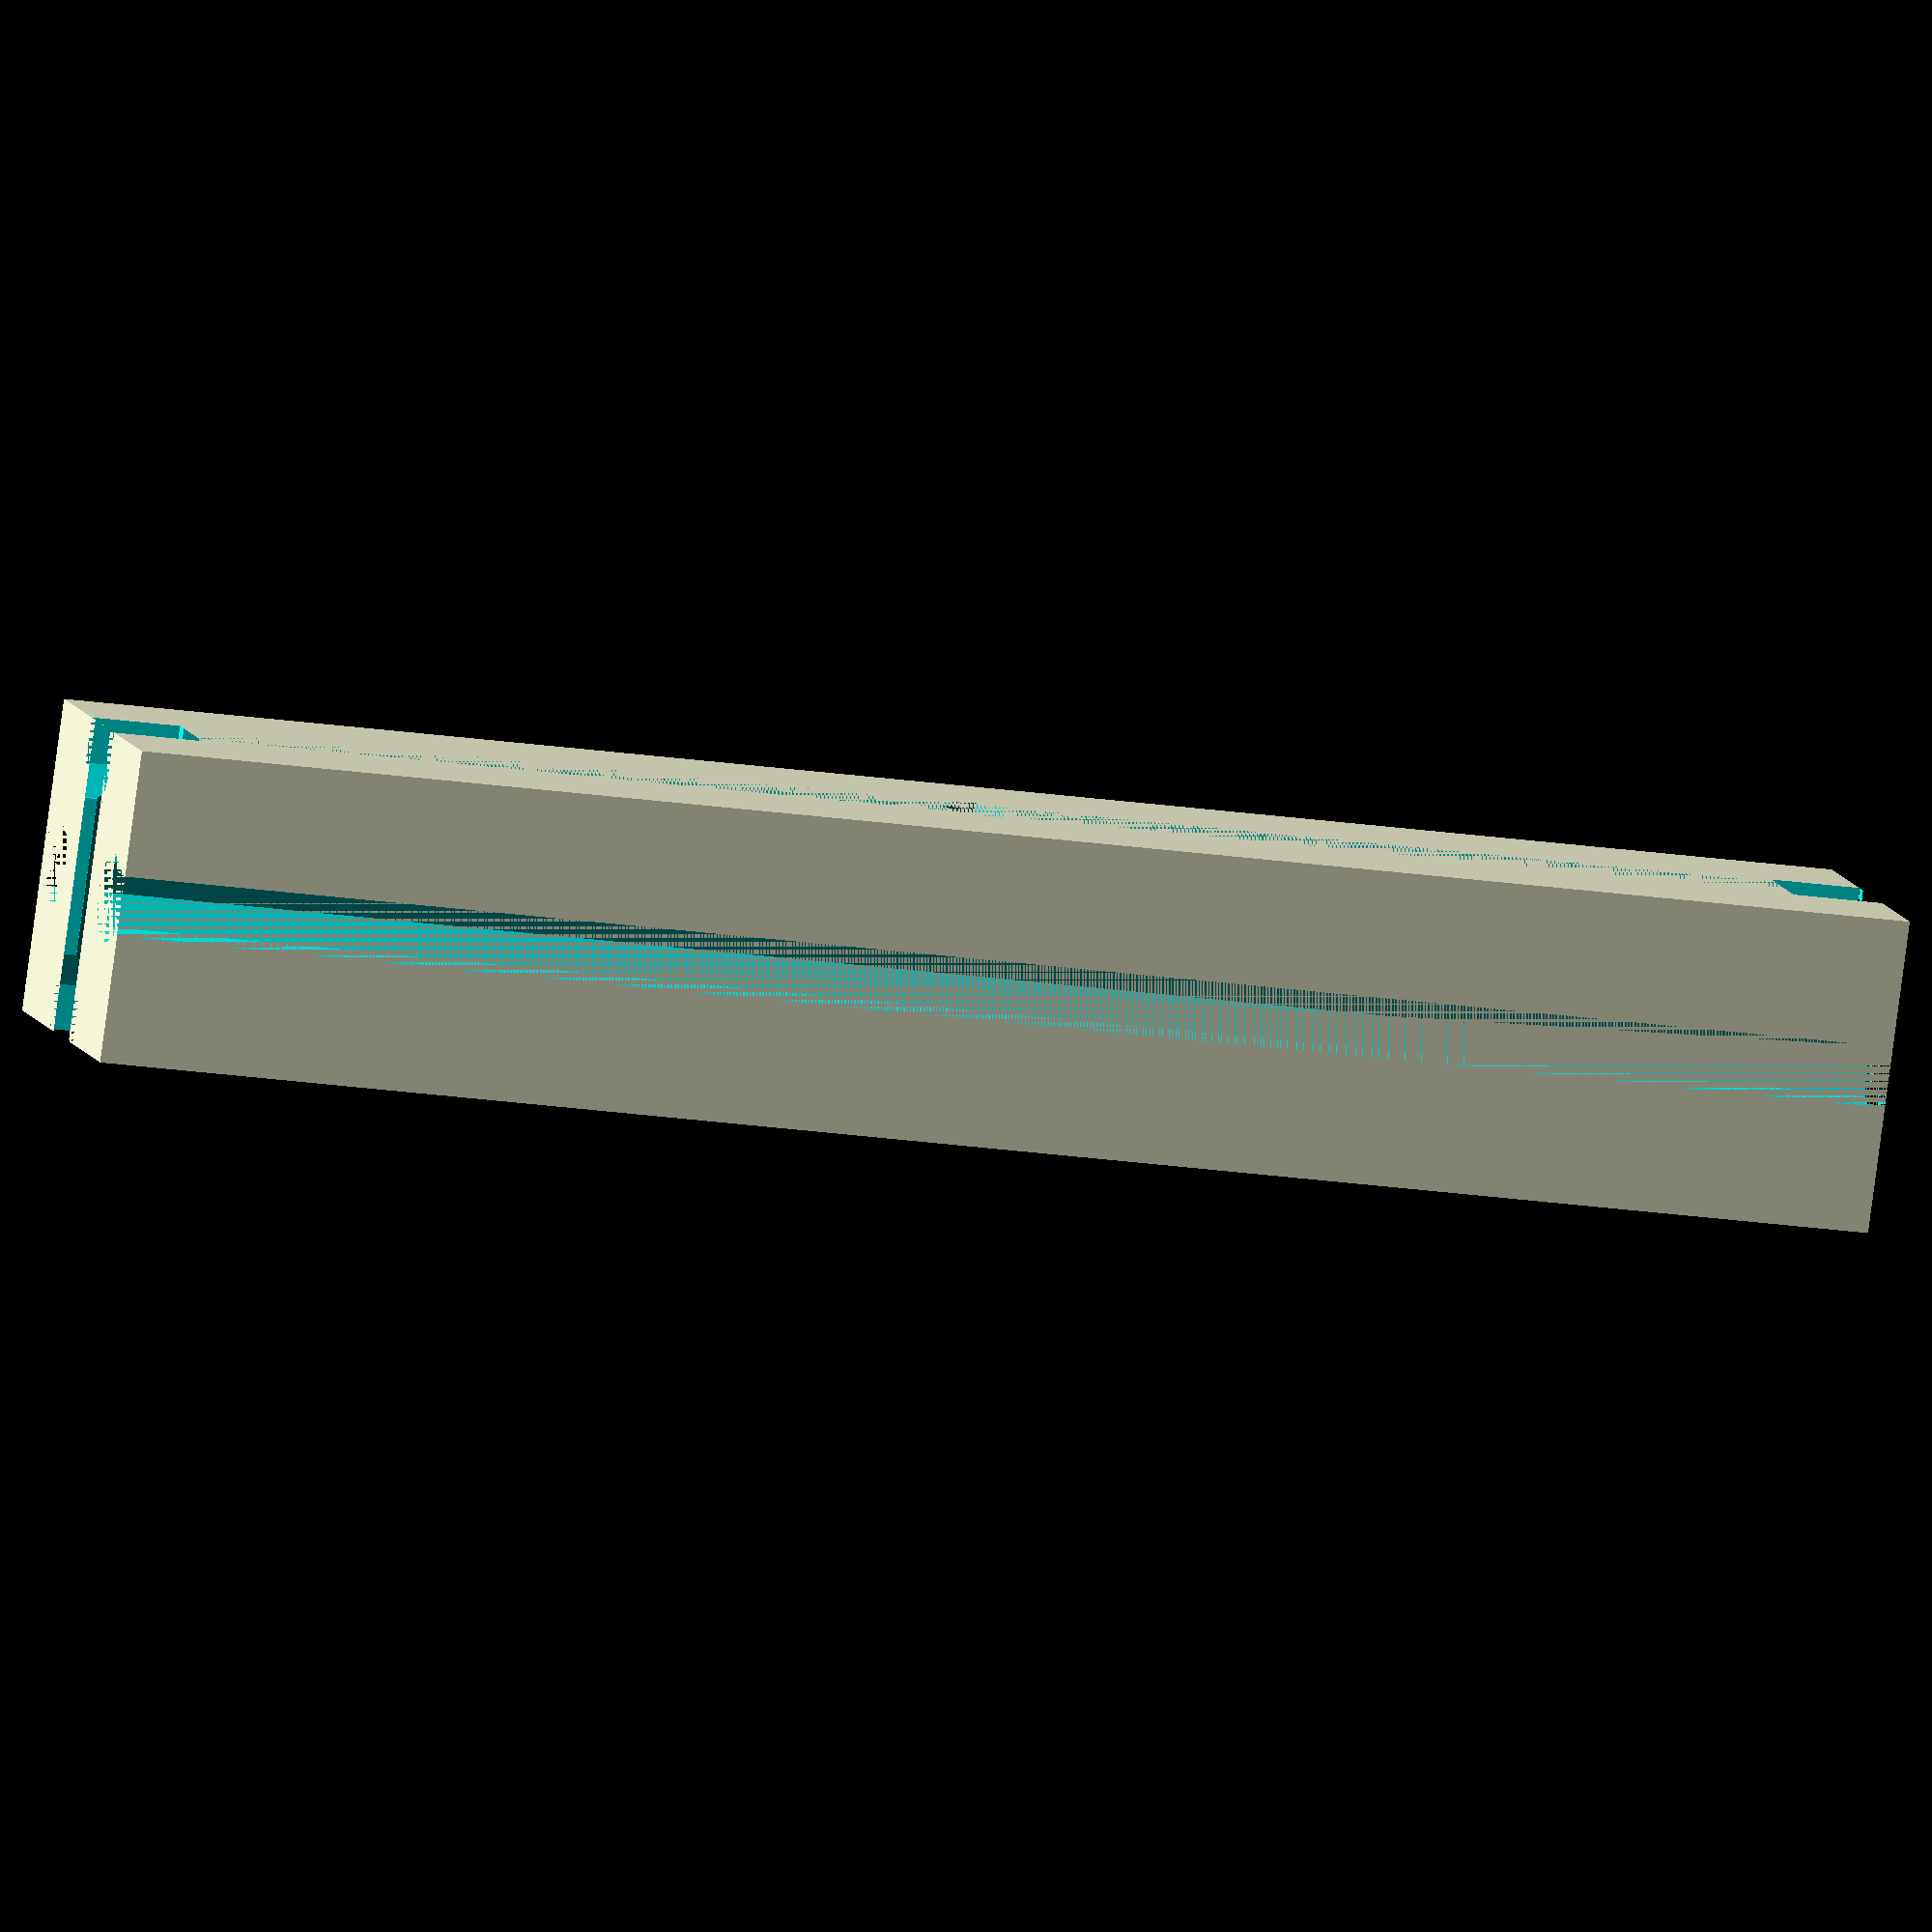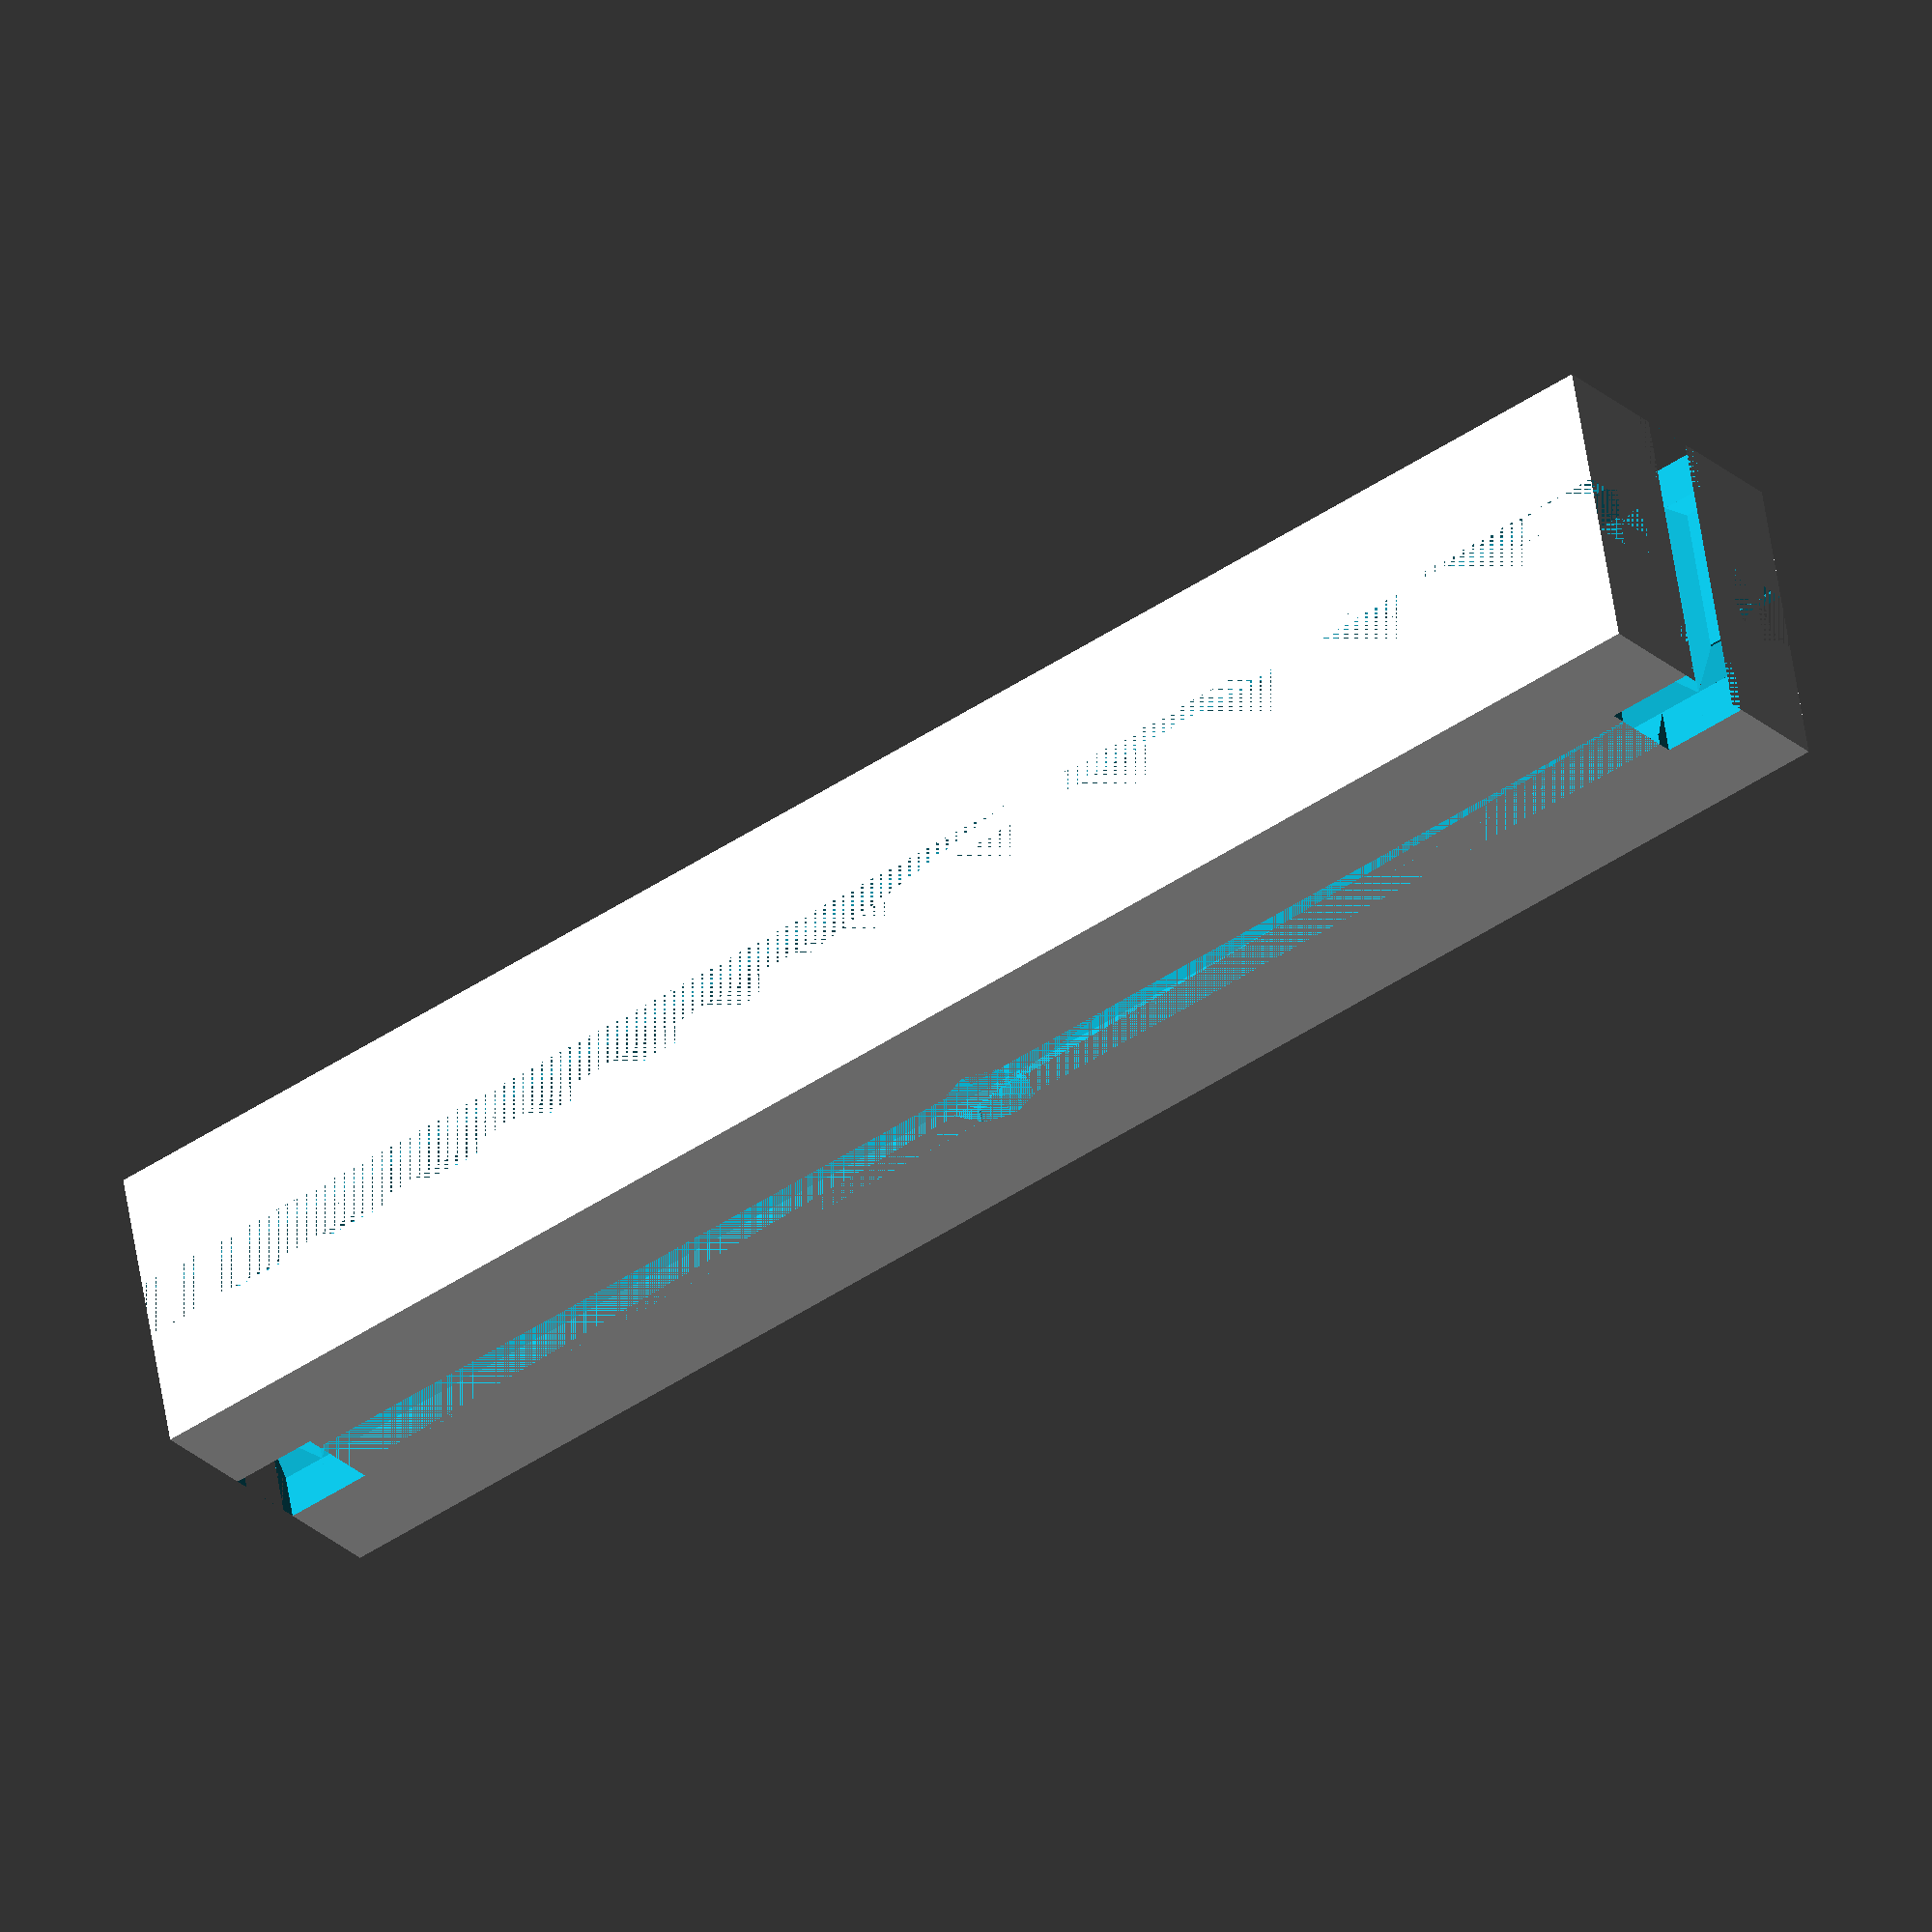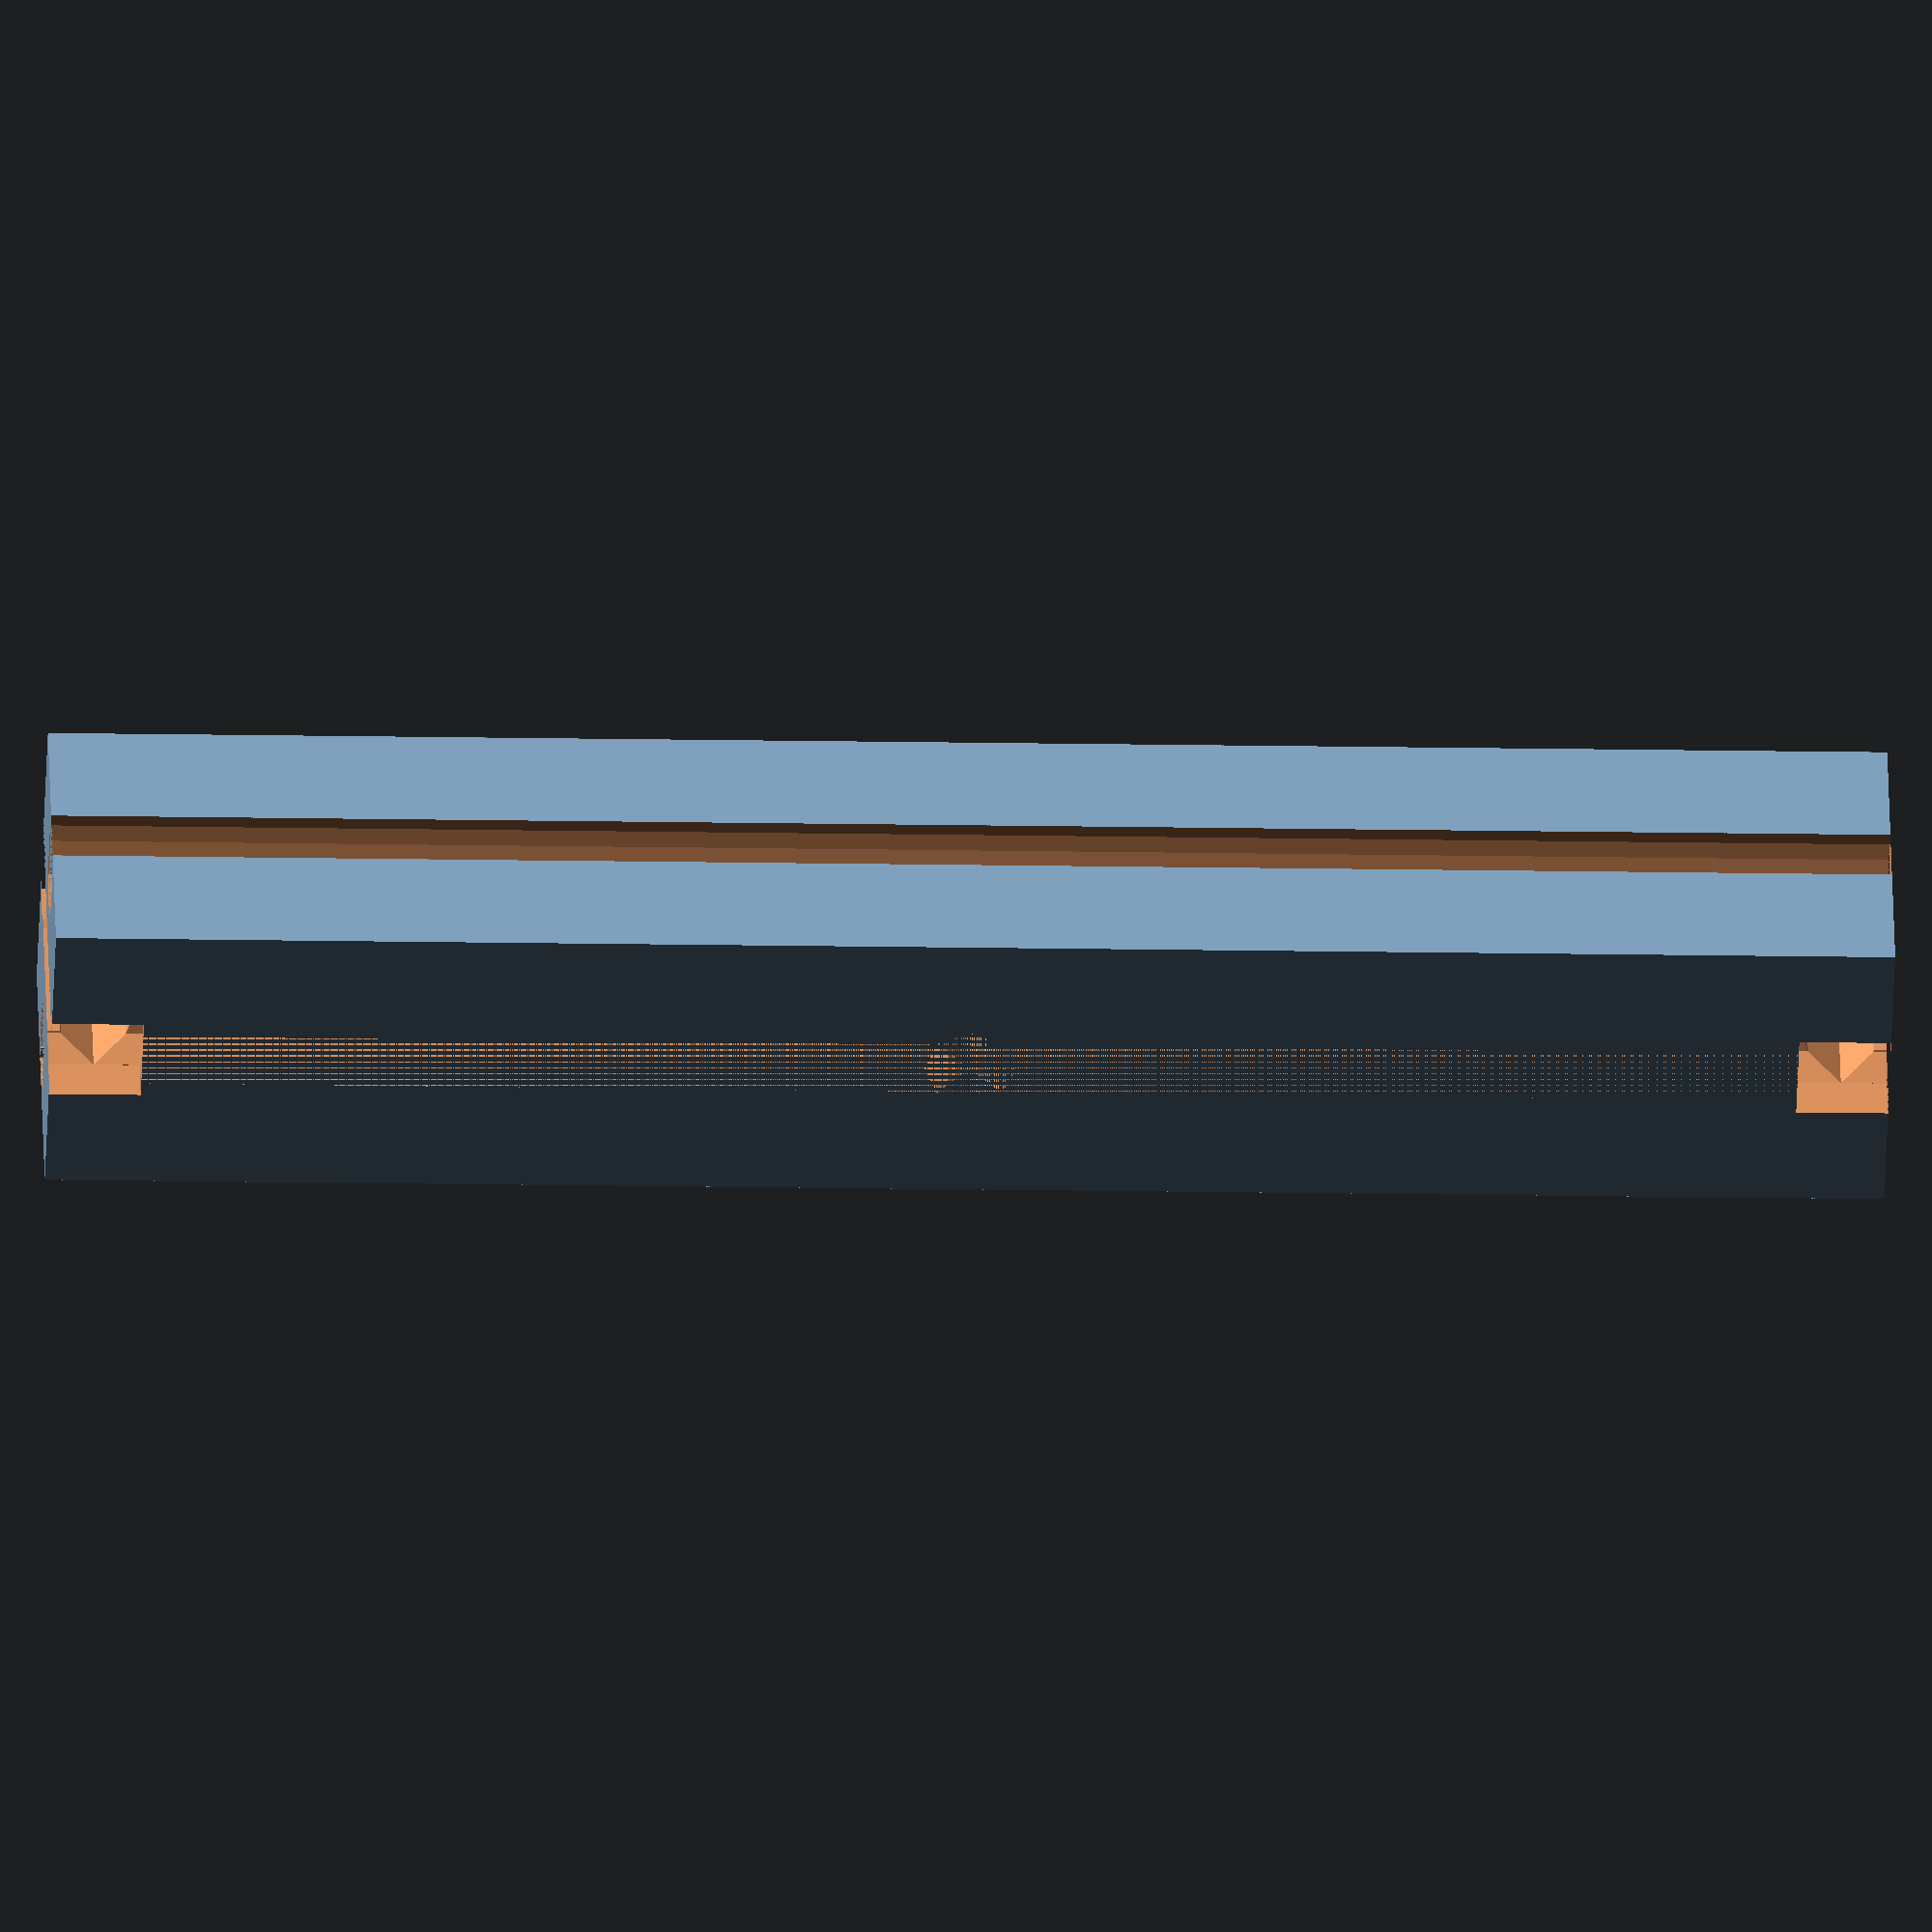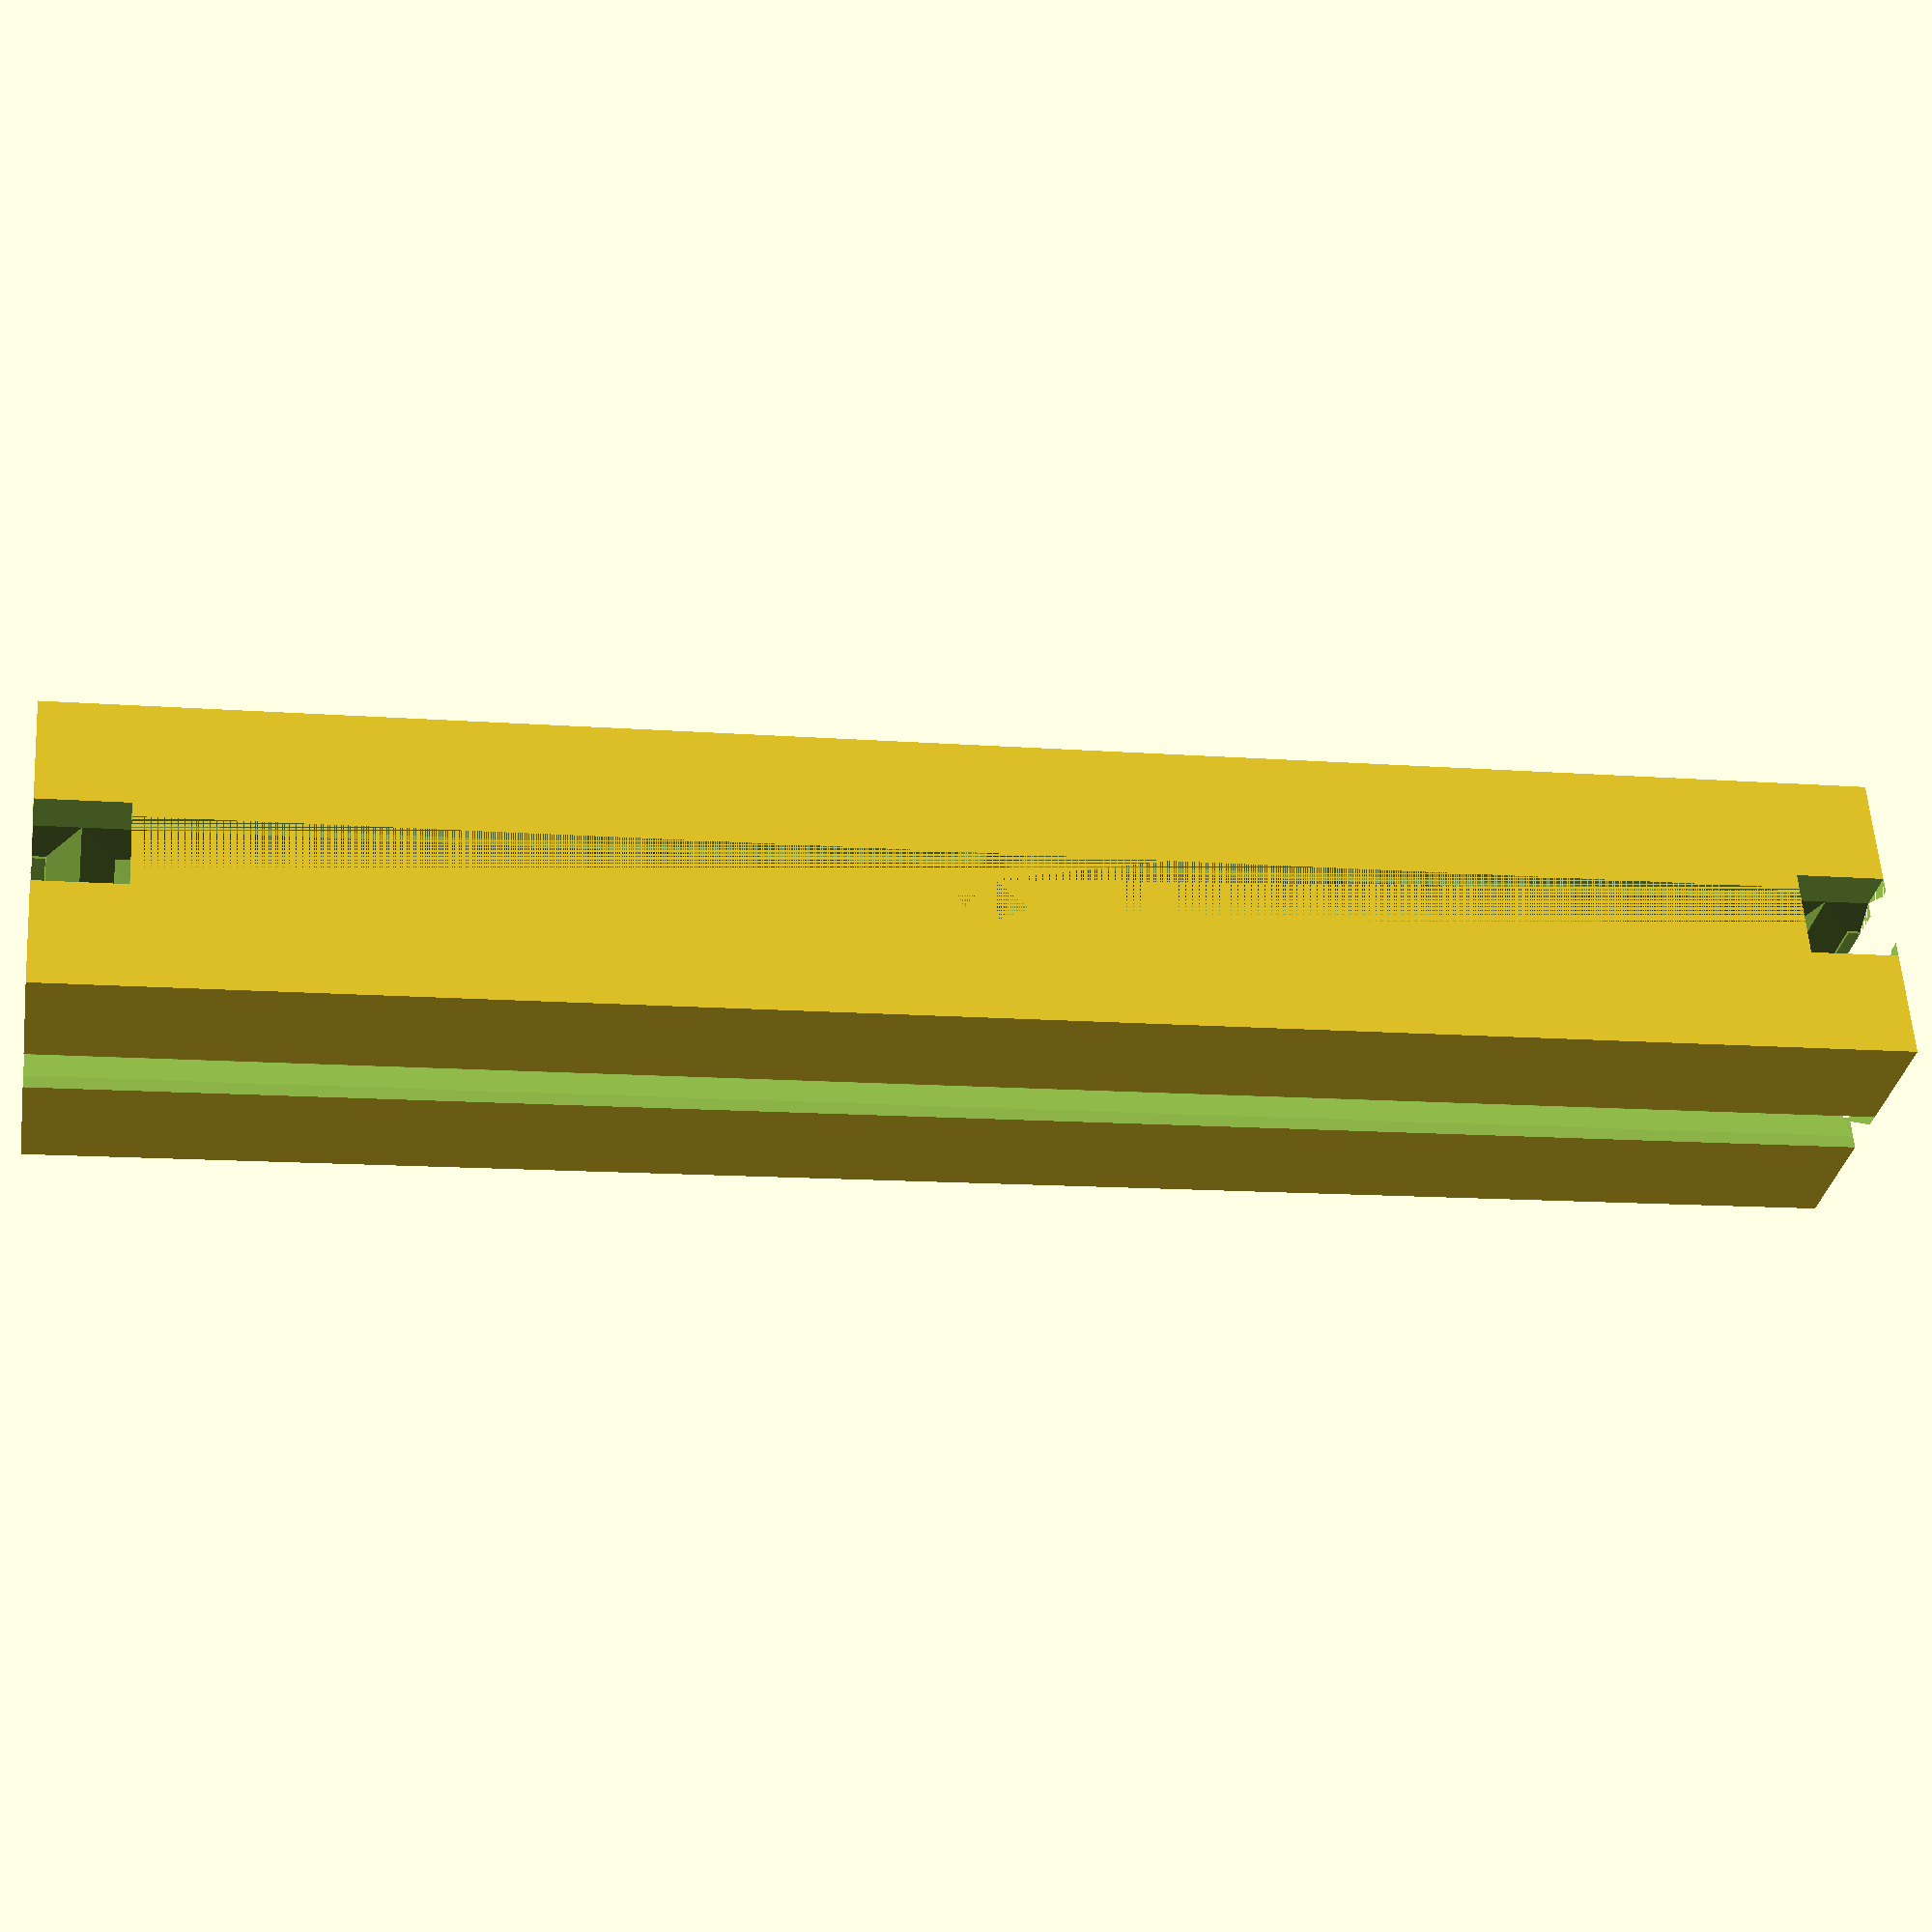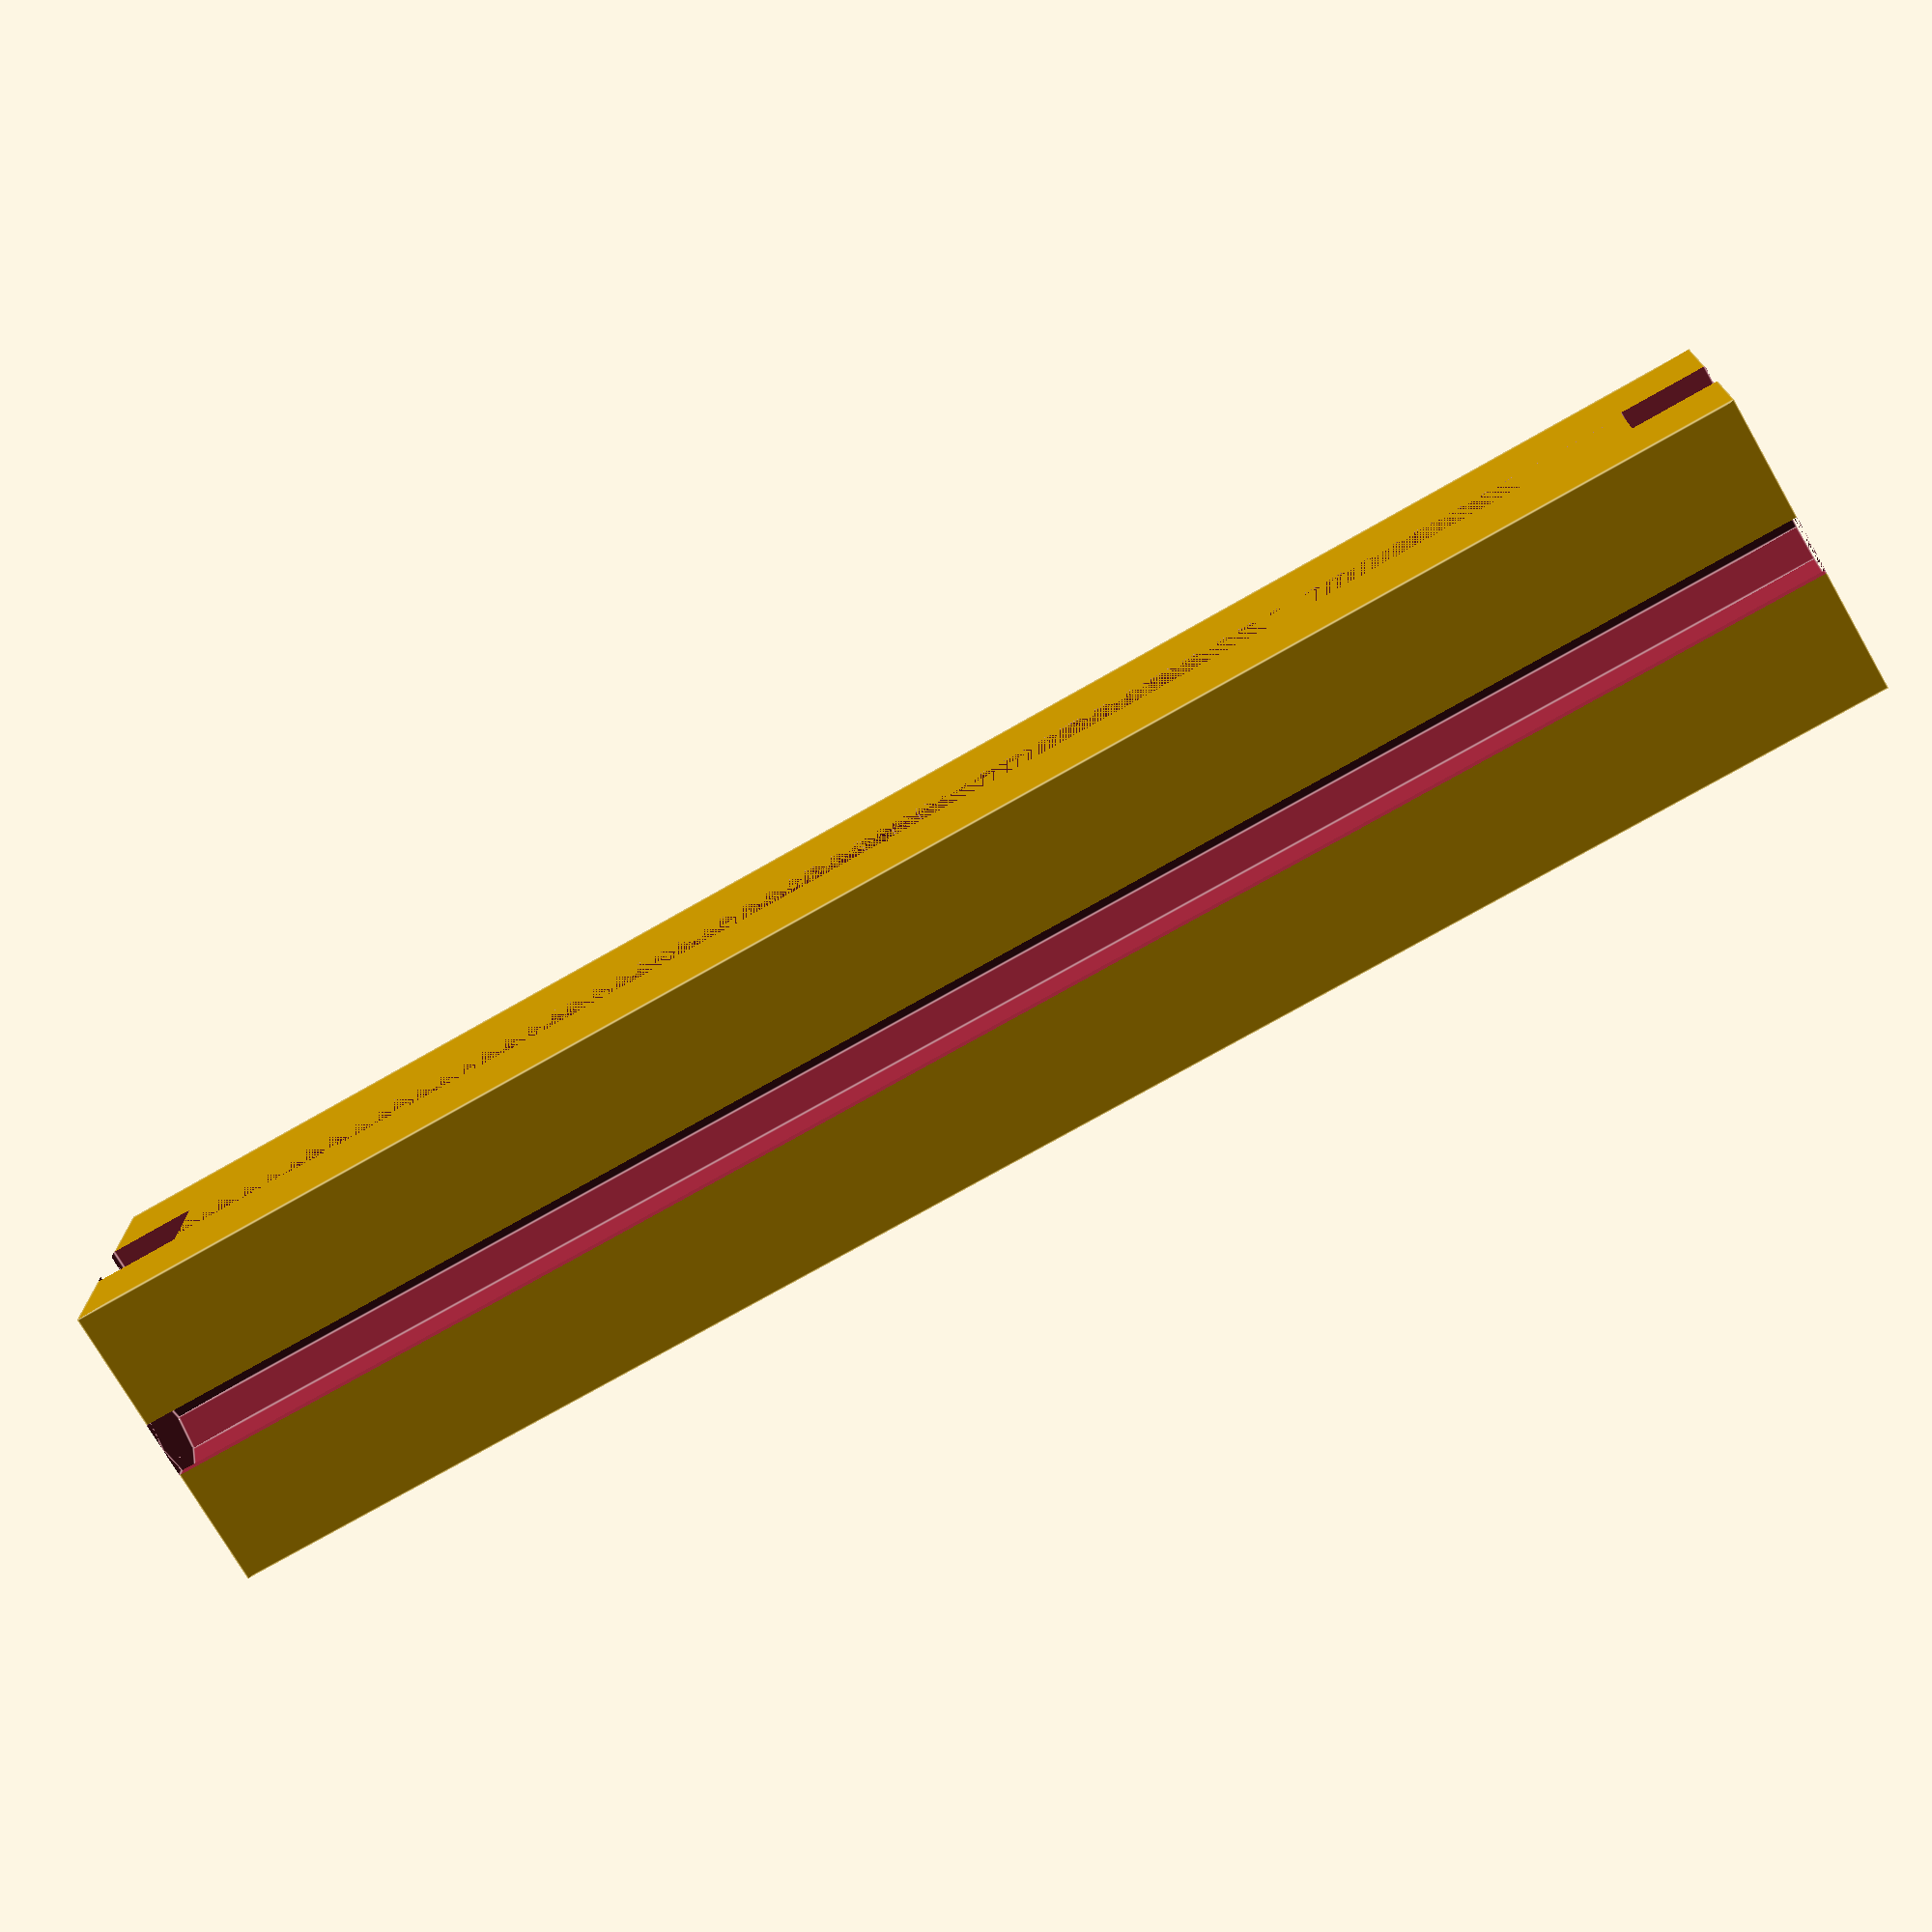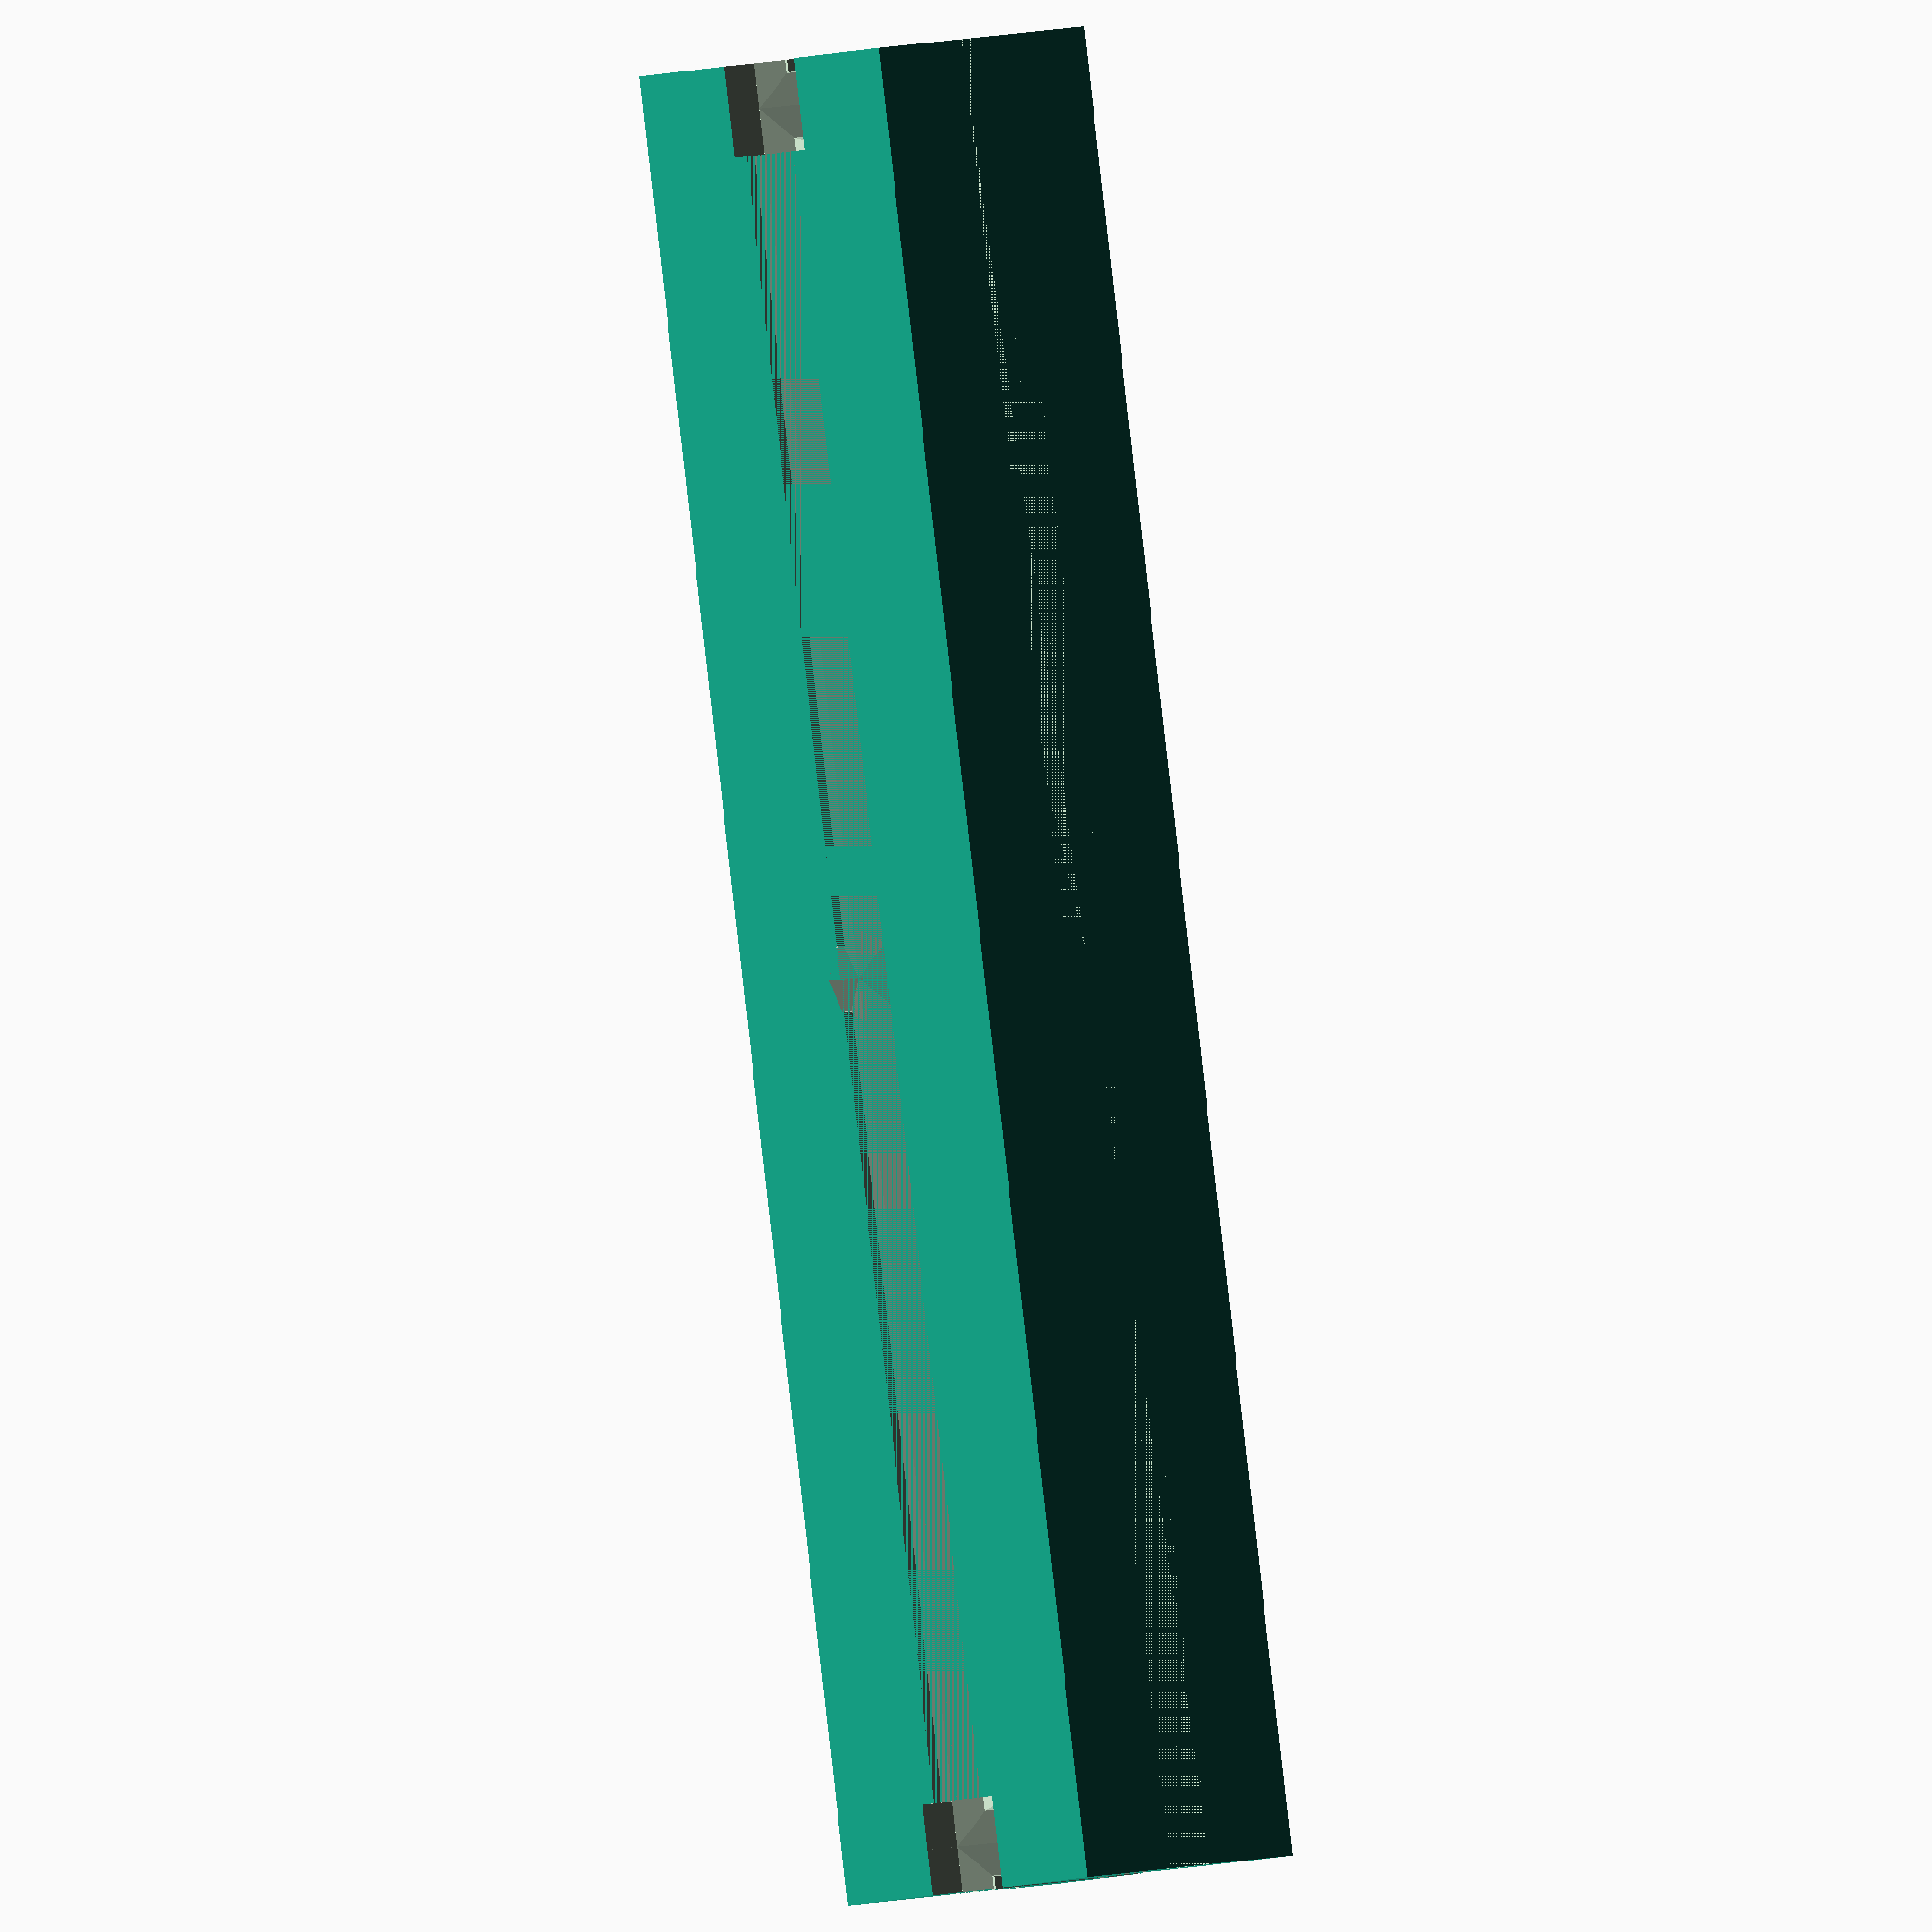
<openscad>
/**
 * Create a Fischertechnik compatible building block with hole for axis.
 *
 * @author Brian Schroeder
 * @since 21.04.2020
 */

/* [Block length] */
// Building block length in millimeters
BlockLength=90; // [30, 60, 90]

/* [Has Hole in center] */
// Building block has hole for 4mm axis in the center
HasHole=true; // [false, true]

/*
 * Create the Fischertechnik compatible building block with length passed by the argument.
 *
 * @param ftiBlockLength block length in millimeters (default is 90)
 * @param ftiHasHole block has hole for 4mm axis in the center if true (default is true)
 */
module ftiBuildingBlock15x15(ftiBlockLength=90, ftiHasHole=true) {

    difference() {
        dFti=4.5; // axis diameter 4mm + some space around
        dBlock=15.5; // block (max) diameter + some more around (adjust to Your printer)
        gFtiW=3; // with of gap
        gFtiD=2; // depth of gap
        cube([dBlock, dBlock, ftiBlockLength]);
        // axis
        translate([dBlock/2,dFti/2,0])cylinder(h=ftiBlockLength, d=dFti);
        translate([dBlock/2,dBlock-dFti/2,0])cylinder(h=ftiBlockLength, d=dFti);
        translate([dBlock-dFti/2,dBlock/2,0])cylinder(h=ftiBlockLength, d=dFti);
        translate([dFti/2,dBlock/2,0])cylinder(h=ftiBlockLength, d=dFti);
        // space
        translate([dBlock/2-gFtiW/2,0,0])cube([gFtiW, gFtiD, ftiBlockLength]);
        translate([dBlock/2-gFtiW/2,dBlock-gFtiD,0])cube([gFtiW, gFtiD, ftiBlockLength]);
        translate([dBlock-gFtiW/2,dBlock/2-gFtiW/2,0])cube([gFtiD, gFtiW, ftiBlockLength]);
        translate([0,dBlock/2-gFtiW/2,0])cube([gFtiD, gFtiW, ftiBlockLength]);
        // orthoganal axis at end
        translate([dBlock/2, dBlock, dFti/2])rotate([90, 0, 0])cylinder(h=dBlock, d=dFti);
        translate([dBlock/2-dFti/2, dBlock-dFti/2, 0])cube([dFti, dFti, dFti]);
        translate([dBlock/2-dFti/2, 0-dFti/2, 0])cube([dFti, dFti, dFti]);
        translate([dBlock/2+gFtiW/2, 0, -gFtiD/2])rotate([270, 180, 0])cube([gFtiW, gFtiD, dBlock]);
        // orthoganal axis at other end
        translate([dBlock/2, dBlock, ftiBlockLength-dFti/2])rotate([90, 0, 0])cylinder(h=dBlock, d=dFti);
        translate([dBlock/2-dFti/2, dBlock-dFti/2, ftiBlockLength-dFti])cube([dFti, dFti, dFti]);
        translate([dBlock/2-dFti/2, 0-dFti/2, ftiBlockLength-dFti])cube([dFti, dFti, dFti]);
        translate([dBlock/2+gFtiW/2, 0, ftiBlockLength-gFtiD/2])rotate([270, 180, 0])cube([gFtiW, gFtiD, dBlock]);
        // hole
        if (ftiHasHole) {
            translate([dBlock/2, dBlock, ftiBlockLength/2])rotate([90, 0, 0])cylinder(h=dBlock, d=dFti);
        }
    }
}

ftiBuildingBlock15x15(BlockLength, HasHole);

</openscad>
<views>
elev=19.4 azim=331.8 roll=253.8 proj=o view=solid
elev=45.2 azim=193.9 roll=128.1 proj=o view=solid
elev=13.9 azim=324.2 roll=87.5 proj=o view=solid
elev=191.7 azim=290.6 roll=280.8 proj=p view=solid
elev=73.2 azim=91.2 roll=299.9 proj=p view=edges
elev=270.4 azim=40.6 roll=173.5 proj=o view=wireframe
</views>
